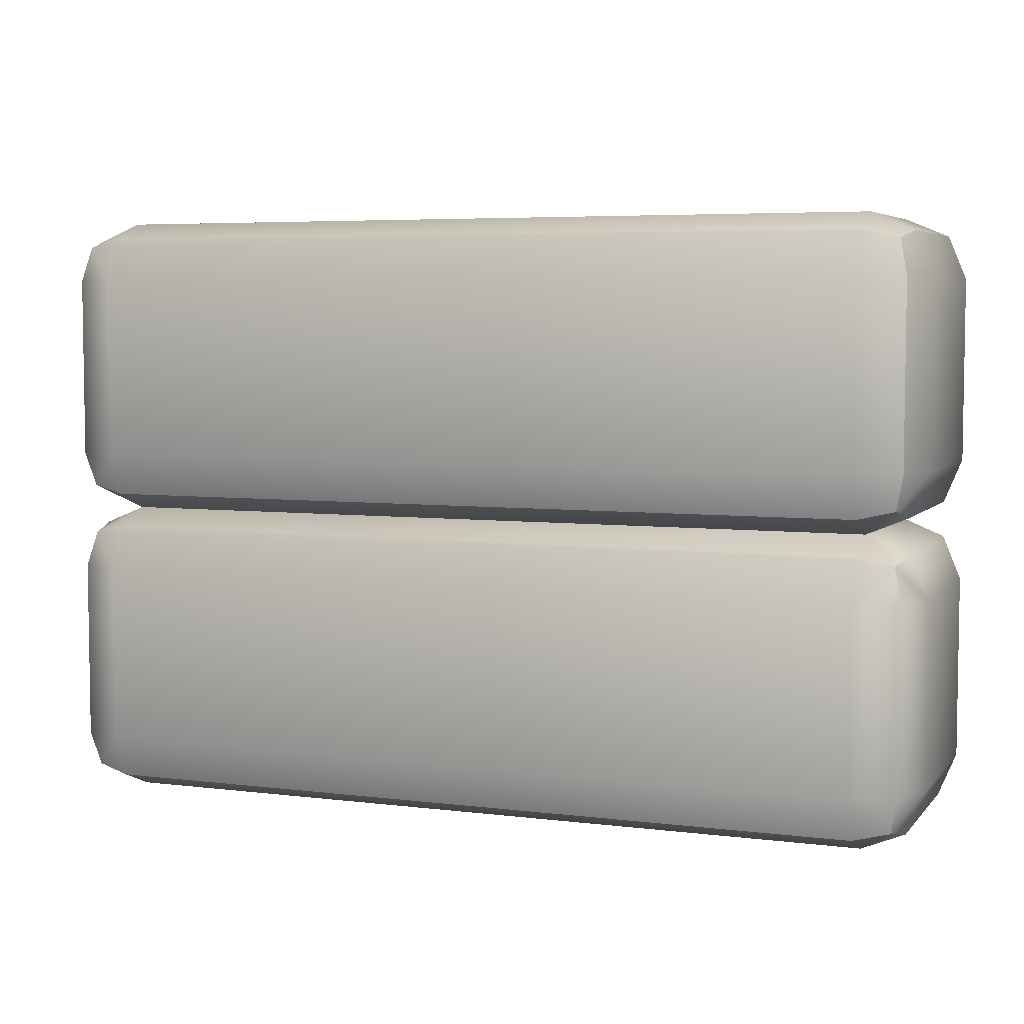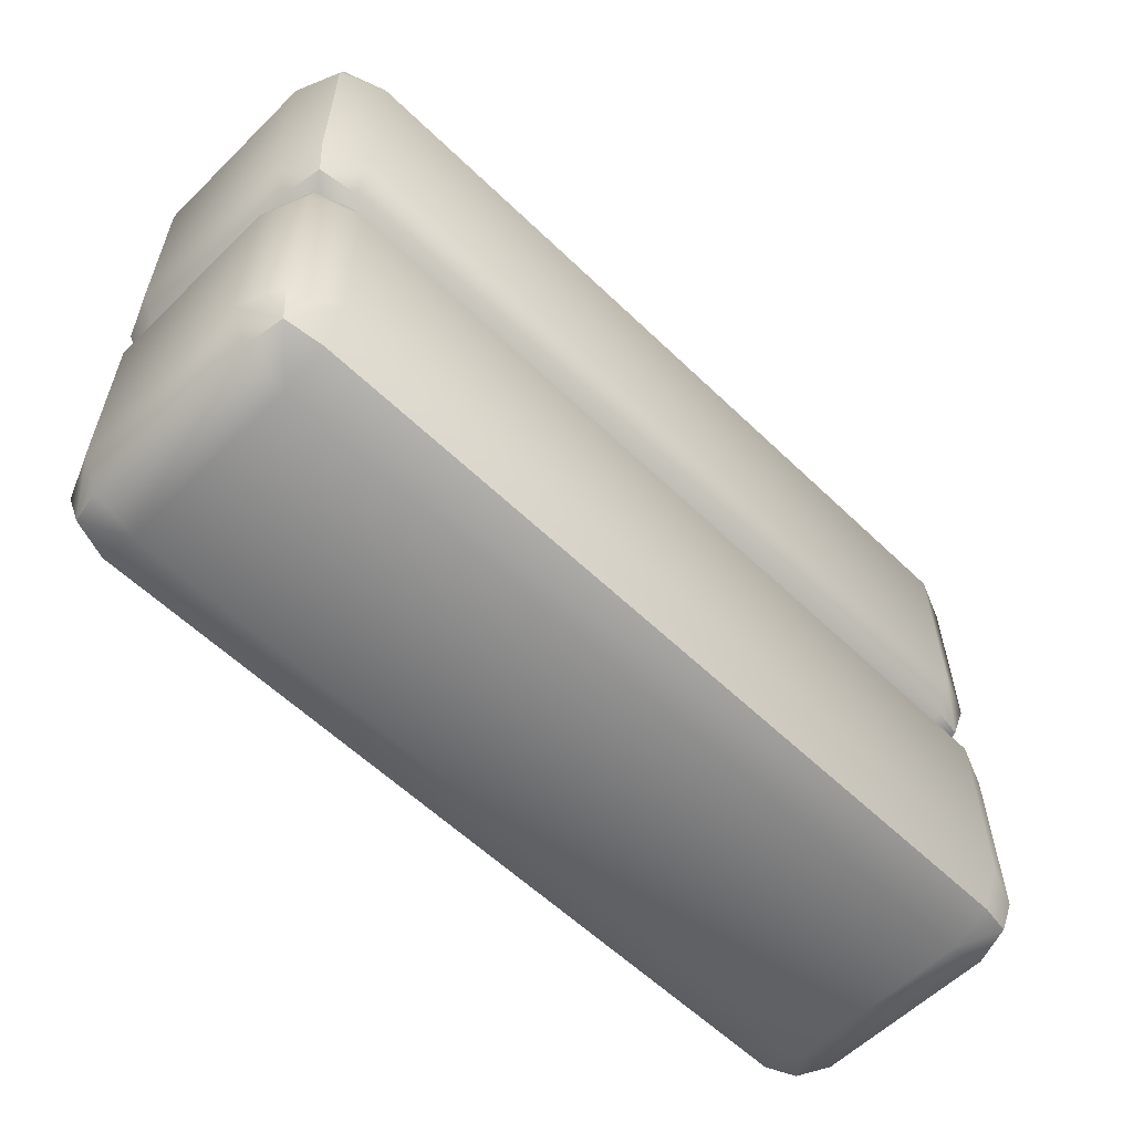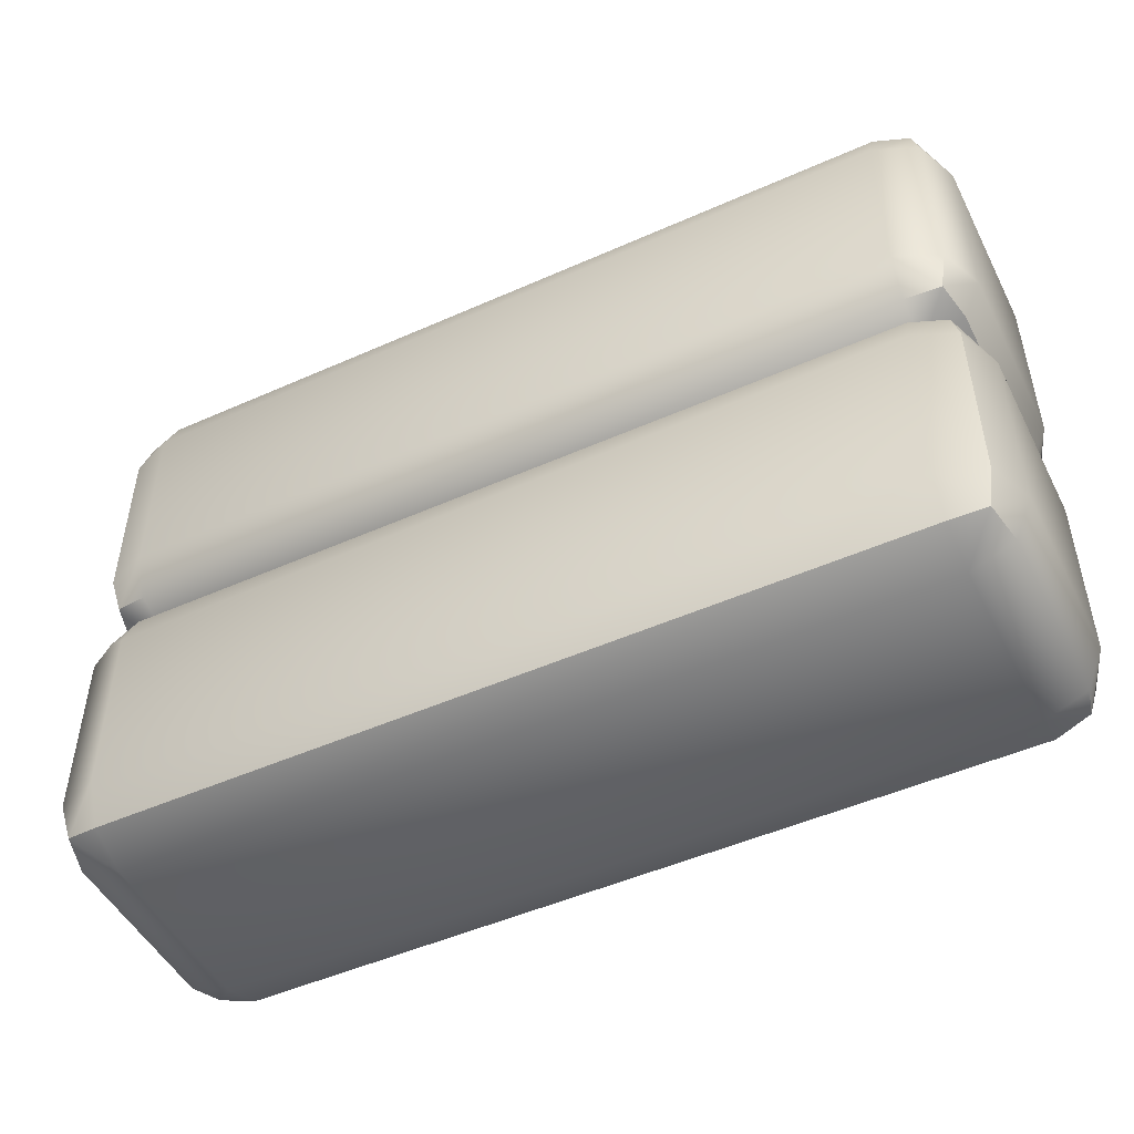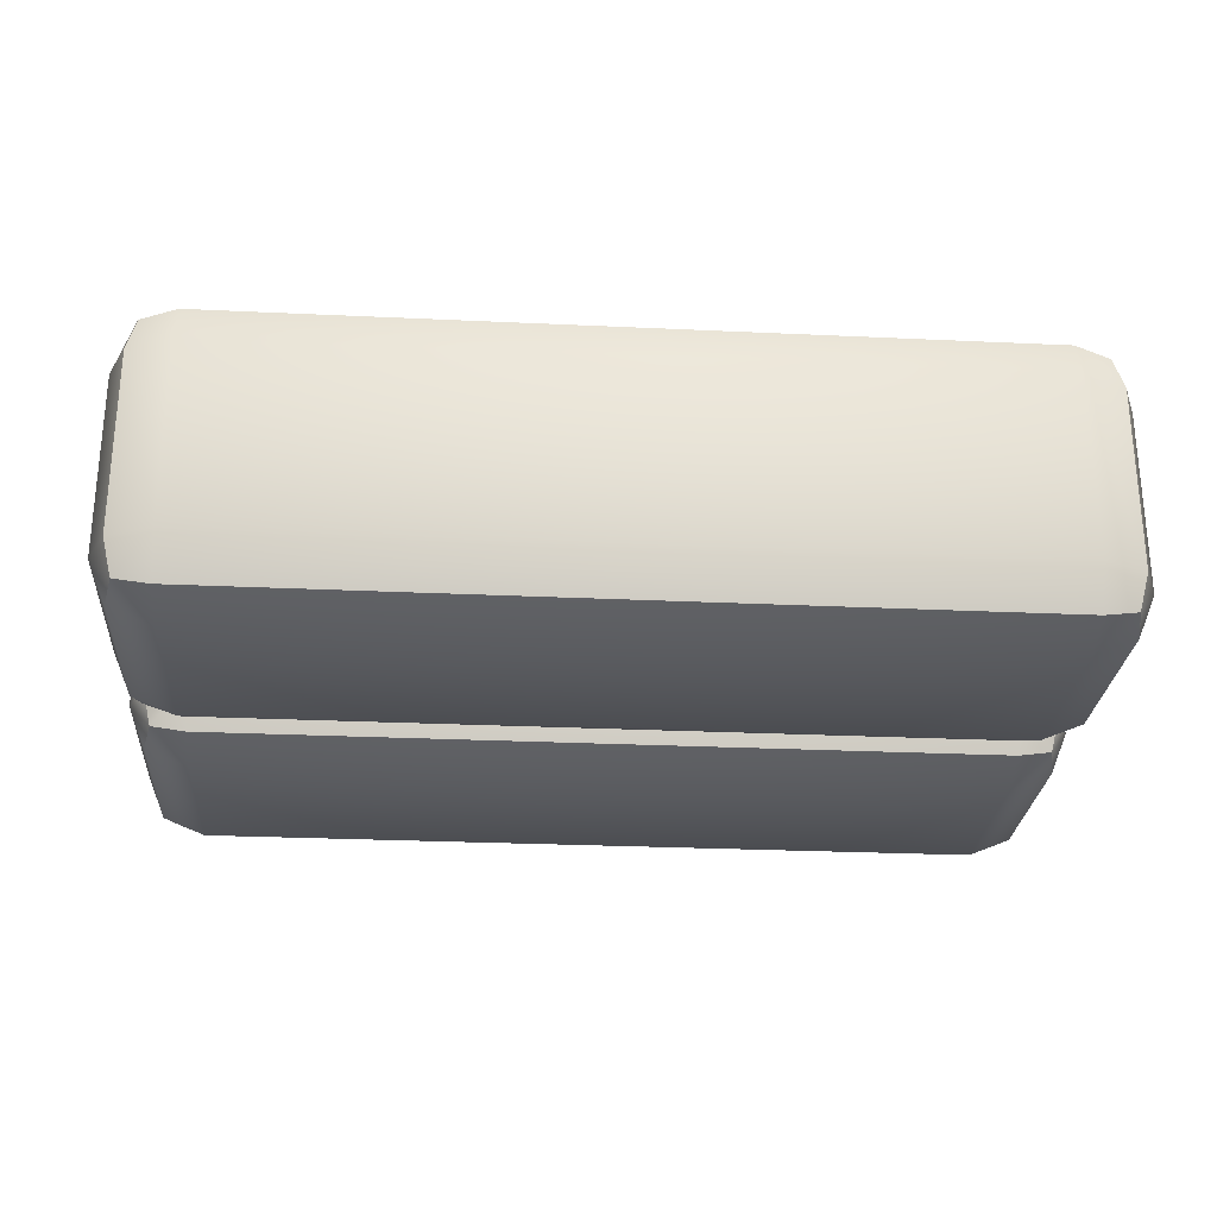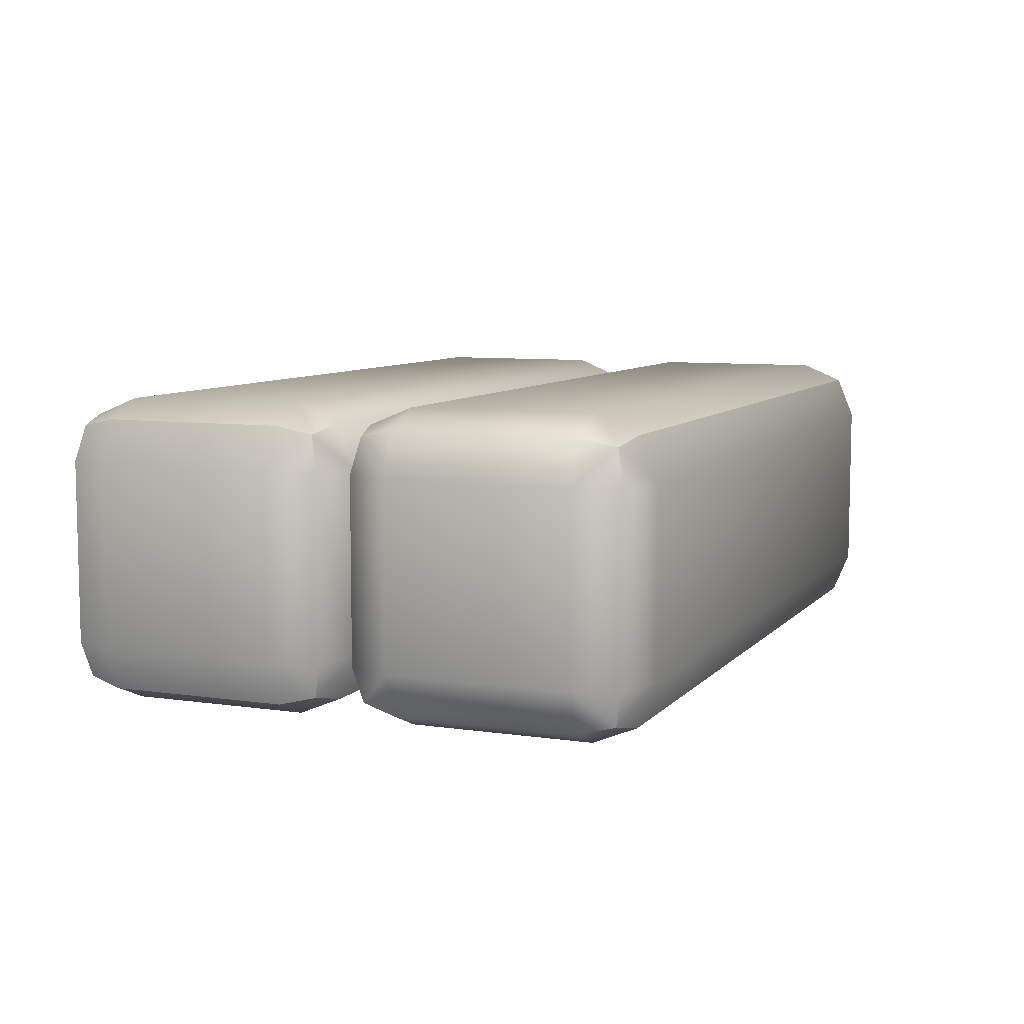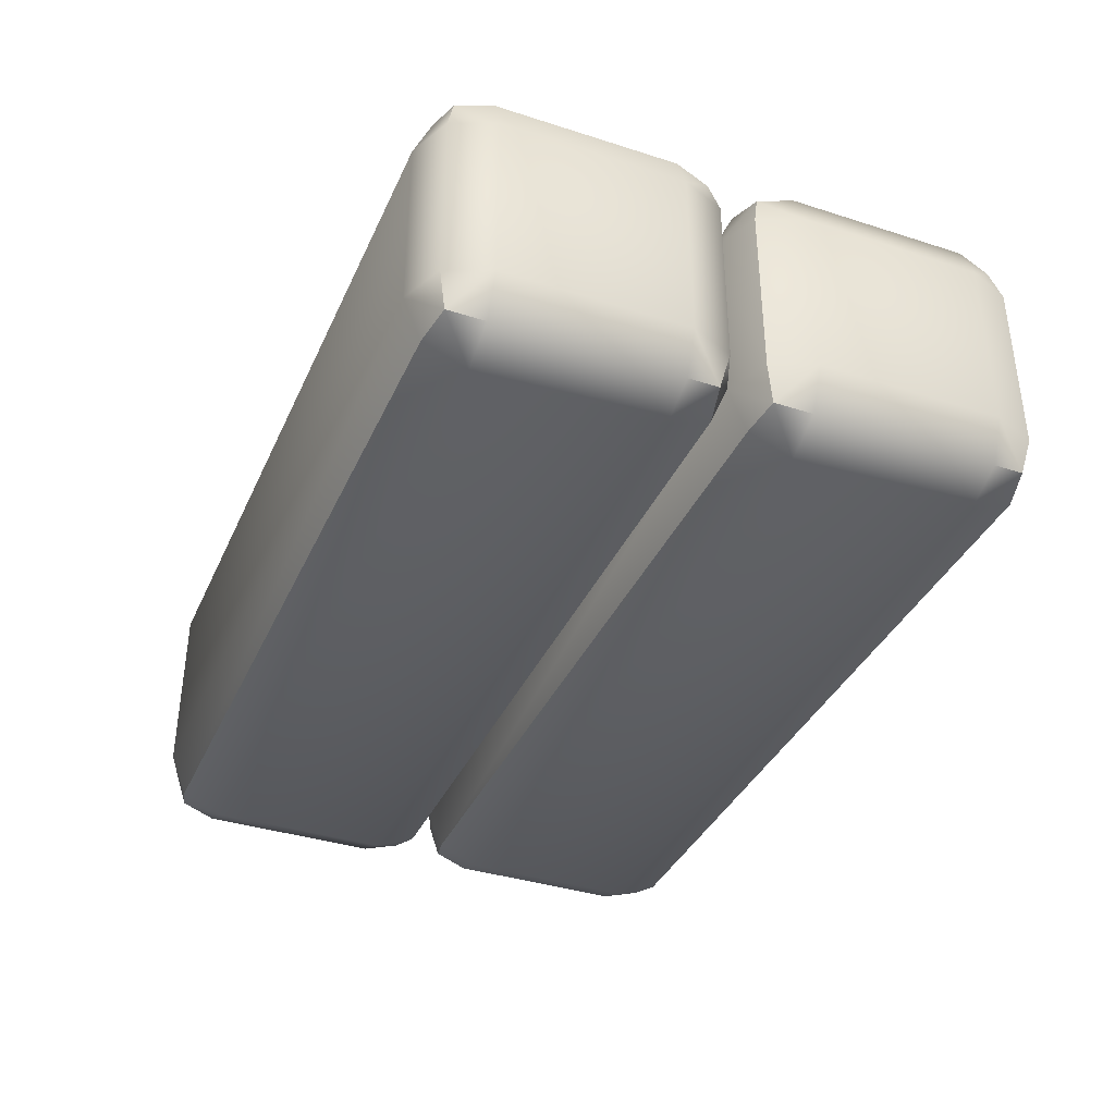
<metadata>
{"format":"obj","ext":"obj","renderer":"f3d","projection":"perspective","resolution":1024,"background":"white","views":[{"elev":5.4,"azim":-158.8,"up":"+Y"},{"elev":-58.5,"azim":-44.8,"up":"+Y"},{"elev":-49.1,"azim":26.3,"up":"+Y"},{"elev":-26.5,"azim":175.8,"up":"+Z"},{"elev":7.8,"azim":-67.6,"up":"+Z"},{"elev":-37.3,"azim":67.6,"up":"+Z"}]}
</metadata>
<code>
o barrier_3x1x2_red
v 1.3 0.8 0.5
v -1.441 0.9414 0.3
v -1.3 0.9414 0.4414
v -1.415 0.9155 0.4155
v -1.441 0.8 0.4414
v -1.3 0.8 0.5
v -1.5 0.8 0.3
v -1.5 1.8 0.3
v -1.3 1.8 0.5
v -1.3 2 0.3
v -1.441 1.8 0.4414
v -1.415 1.915 0.4155
v -1.3 1.941 0.4414
v -1.441 1.941 0.3
v 1.3 1.8 0.5
v 1.5 1.8 0.3
v 1.3 2 0.3
v 1.441 1.8 0.4414
v 1.415 1.915 0.4155
v 1.441 1.941 0.3
v 1.3 1.941 0.4414
v -1.5 1.8 -0.3
v -1.3 2 -0.3
v -1.3 1.8 -0.5
v -1.441 1.941 -0.3
v -1.415 1.915 -0.4155
v -1.3 1.941 -0.4414
v -1.441 1.8 -0.4414
v 1.5 1.8 -0.3
v 1.3 1.8 -0.5
v 1.3 2 -0.3
v 1.441 1.8 -0.4414
v 1.415 1.915 -0.4155
v 1.3 1.941 -0.4414
v 1.441 1.941 -0.3
v -1.5 1.2 0.3
v -1.3 1 0.3
v -1.3 1.2 0.5
v -1.441 1.059 0.3
v -1.415 1.085 0.4155
v -1.3 1.059 0.4414
v -1.441 1.2 0.4414
v 1.5 1.2 0.3
v 1.3 1.2 0.5
v 1.441 1.2 0.4414
v 1.415 1.085 0.4155
v 1.3 1.059 0.4414
v 1.441 1.059 0.3
v -1.5 1.2 -0.3
v -1.3 1.2 -0.5
v -1.441 1.2 -0.4414
v -1.415 1.085 -0.4155
v -1.3 1.059 -0.4414
v -1.441 1.059 -0.3
v 1.5 1.2 -0.3
v 1.3 1 -0.3
v 1.3 1.2 -0.5
v 1.441 1.059 -0.3
v 1.415 1.085 -0.4155
v 1.3 1.059 -0.4414
v 1.441 1.2 -0.4414
v 1.5 0.8 0.3
v 1.3 1 0.3
v 1.441 0.8 0.4414
v 1.415 0.9155 0.4155
v 1.441 0.9414 0.3
v 1.3 0.9414 0.4414
v -1.5 0.8 -0.3
v -1.3 1 -0.3
v -1.3 0.8 -0.5
v -1.441 0.9414 -0.3
v -1.415 0.9155 -0.4155
v -1.3 0.9414 -0.4414
v -1.441 0.8 -0.4414
v 1.5 0.8 -0.3
v 1.3 0.8 -0.5
v 1.441 0.8 -0.4414
v 1.415 0.9155 -0.4155
v 1.3 0.9414 -0.4414
v 1.441 0.9414 -0.3
v -1.5 0.2 0.3
v -1.3 0.2 0.5
v -1.441 0.05858 0.3
v -1.415 0.08453 0.4155
v -1.3 0.05858 0.4414
v -1.441 0.2 0.4414
v 1.5 0.2 0.3
v 1.3 0.2 0.5
v 1.441 0.2 0.4414
v 1.415 0.08453 0.4155
v 1.3 0.05858 0.4414
v 1.441 0.05858 0.3
v -1.5 0.2 -0.3
v -1.3 0.2 -0.5
v -1.441 0.2 -0.4414
v -1.415 0.08453 -0.4155
v -1.3 0.05858 -0.4414
v -1.441 0.05858 -0.3
v 1.5 0.2 -0.3
v 1.3 0.2 -0.5
v 1.441 0.05858 -0.3
v 1.415 0.08453 -0.4155
v 1.3 0.05858 -0.4414
v 1.441 0.2 -0.4414
v -1.3 0 0.3
v 1.3 0 0.3
v -1.3 0 -0.3
v 1.3 0 -0.3
f 38 44 15 9
f 82 88 1 6
f 55 29 16 43
f 10 17 31 23
f 24 30 57 50
f 8 11 12 14
f 9 13 12 11
f 10 14 12 13
f 15 18 19 21
f 16 20 19 18
f 17 21 19 20
f 22 25 26 28
f 23 27 26 25
f 24 28 26 27
f 29 32 33 35
f 30 34 33 32
f 31 35 33 34
f 36 39 40 42
f 37 41 40 39
f 38 42 40 41
f 43 45 46 48
f 44 47 46 45
f 63 48 46 47
f 49 51 52 54
f 50 53 52 51
f 69 54 52 53
f 55 58 59 61
f 56 60 59 58
f 57 61 59 60
f 22 8 14 25
f 25 14 10 23
f 9 15 21 13
f 13 21 17 10
f 16 29 35 20
f 20 35 31 17
f 30 24 27 34
f 34 27 23 31
f 49 22 28 51
f 51 28 24 50
f 29 55 61 32
f 32 61 57 30
f 56 69 53 60
f 60 53 50 57
f 36 49 54 39
f 39 54 69 37
f 55 43 48 58
f 58 48 63 56
f 44 38 41 47
f 47 41 37 63
f 8 36 42 11
f 11 42 38 9
f 43 16 18 45
f 45 18 15 44
f 22 49 36 8
f 99 75 62 87
f 70 76 100 94
f 7 5 4 2
f 6 3 4 5
f 37 2 4 3
f 1 64 65 67
f 62 66 65 64
f 63 67 65 66
f 68 71 72 74
f 69 73 72 71
f 70 74 72 73
f 75 77 78 80
f 76 79 78 77
f 56 80 78 79
f 81 83 84 86
f 105 85 84 83
f 82 86 84 85
f 87 89 90 92
f 88 91 90 89
f 106 92 90 91
f 93 95 96 98
f 94 97 96 95
f 107 98 96 97
f 99 101 102 104
f 108 103 102 101
f 100 104 102 103
f 68 7 2 71
f 71 2 37 69
f 6 1 67 3
f 3 67 63 37
f 62 75 80 66
f 66 80 56 63
f 76 70 73 79
f 79 73 69 56
f 93 68 74 95
f 95 74 70 94
f 75 99 104 77
f 77 104 100 76
f 108 107 97 103
f 103 97 94 100
f 81 93 98 83
f 83 98 107 105
f 99 87 92 101
f 101 92 106 108
f 88 82 85 91
f 91 85 105 106
f 7 81 86 5
f 5 86 82 6
f 87 62 64 89
f 89 64 1 88
f 68 93 81 7
f 105 107 108 106

</code>
